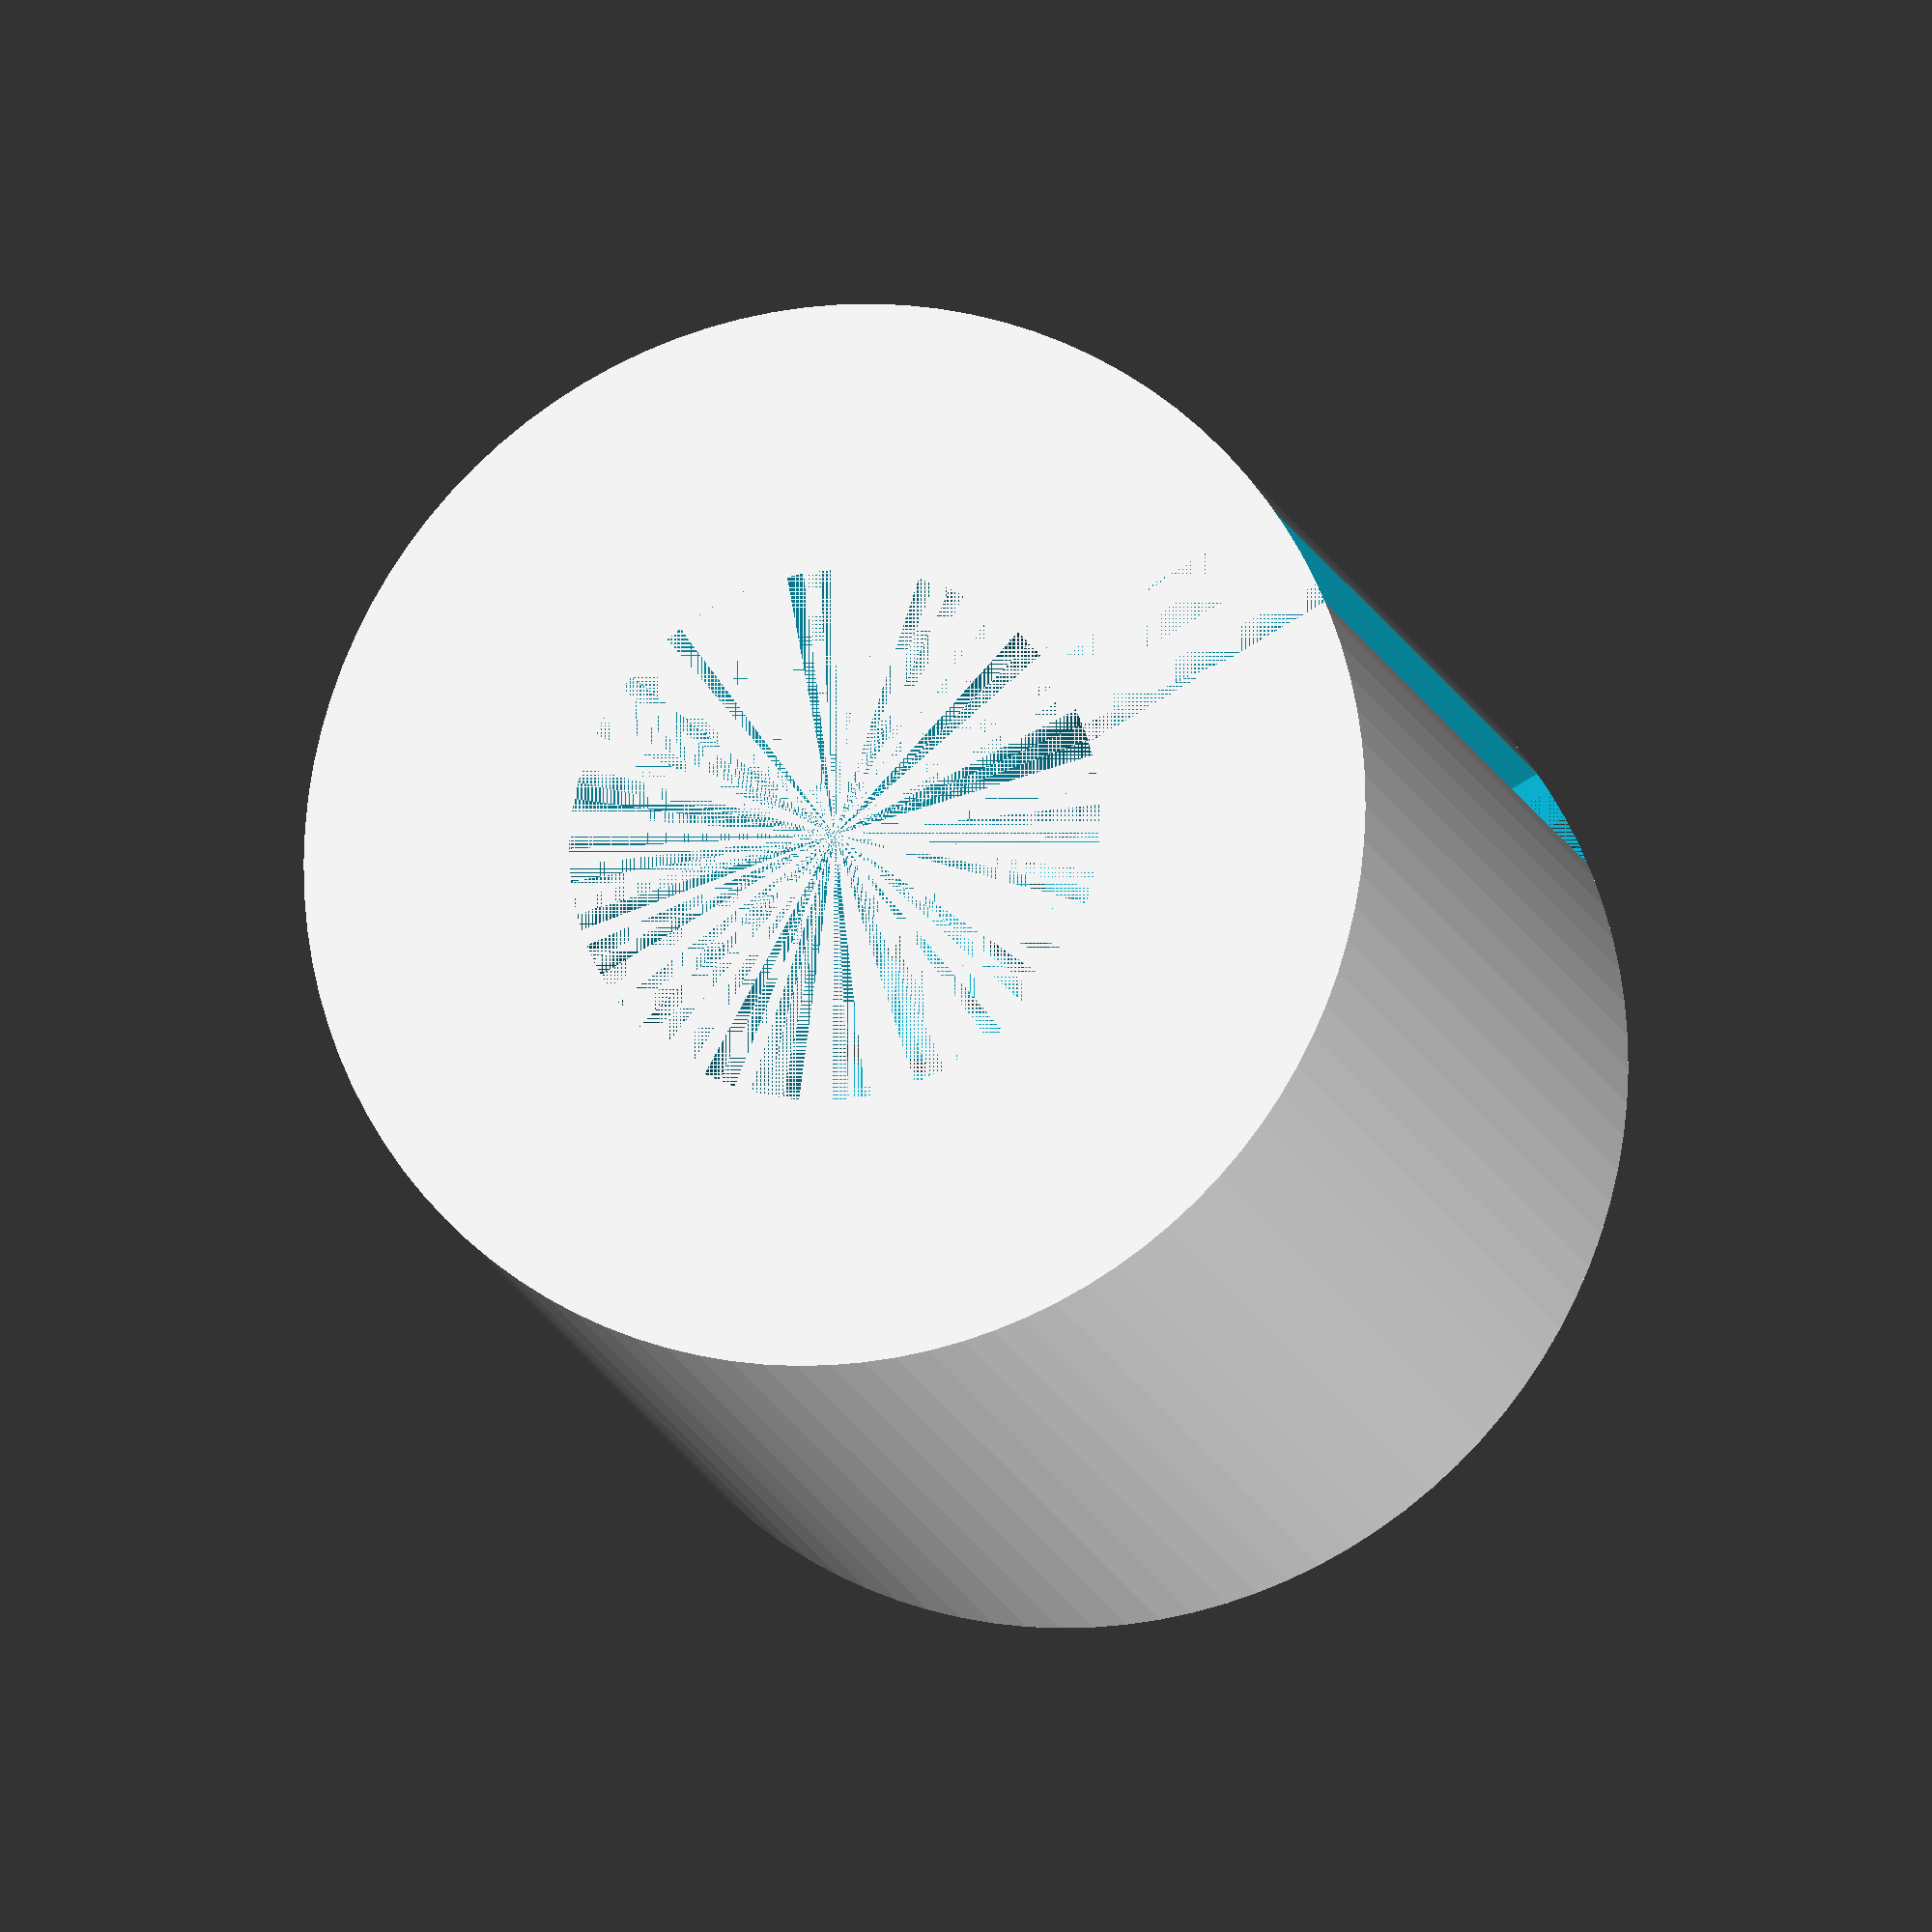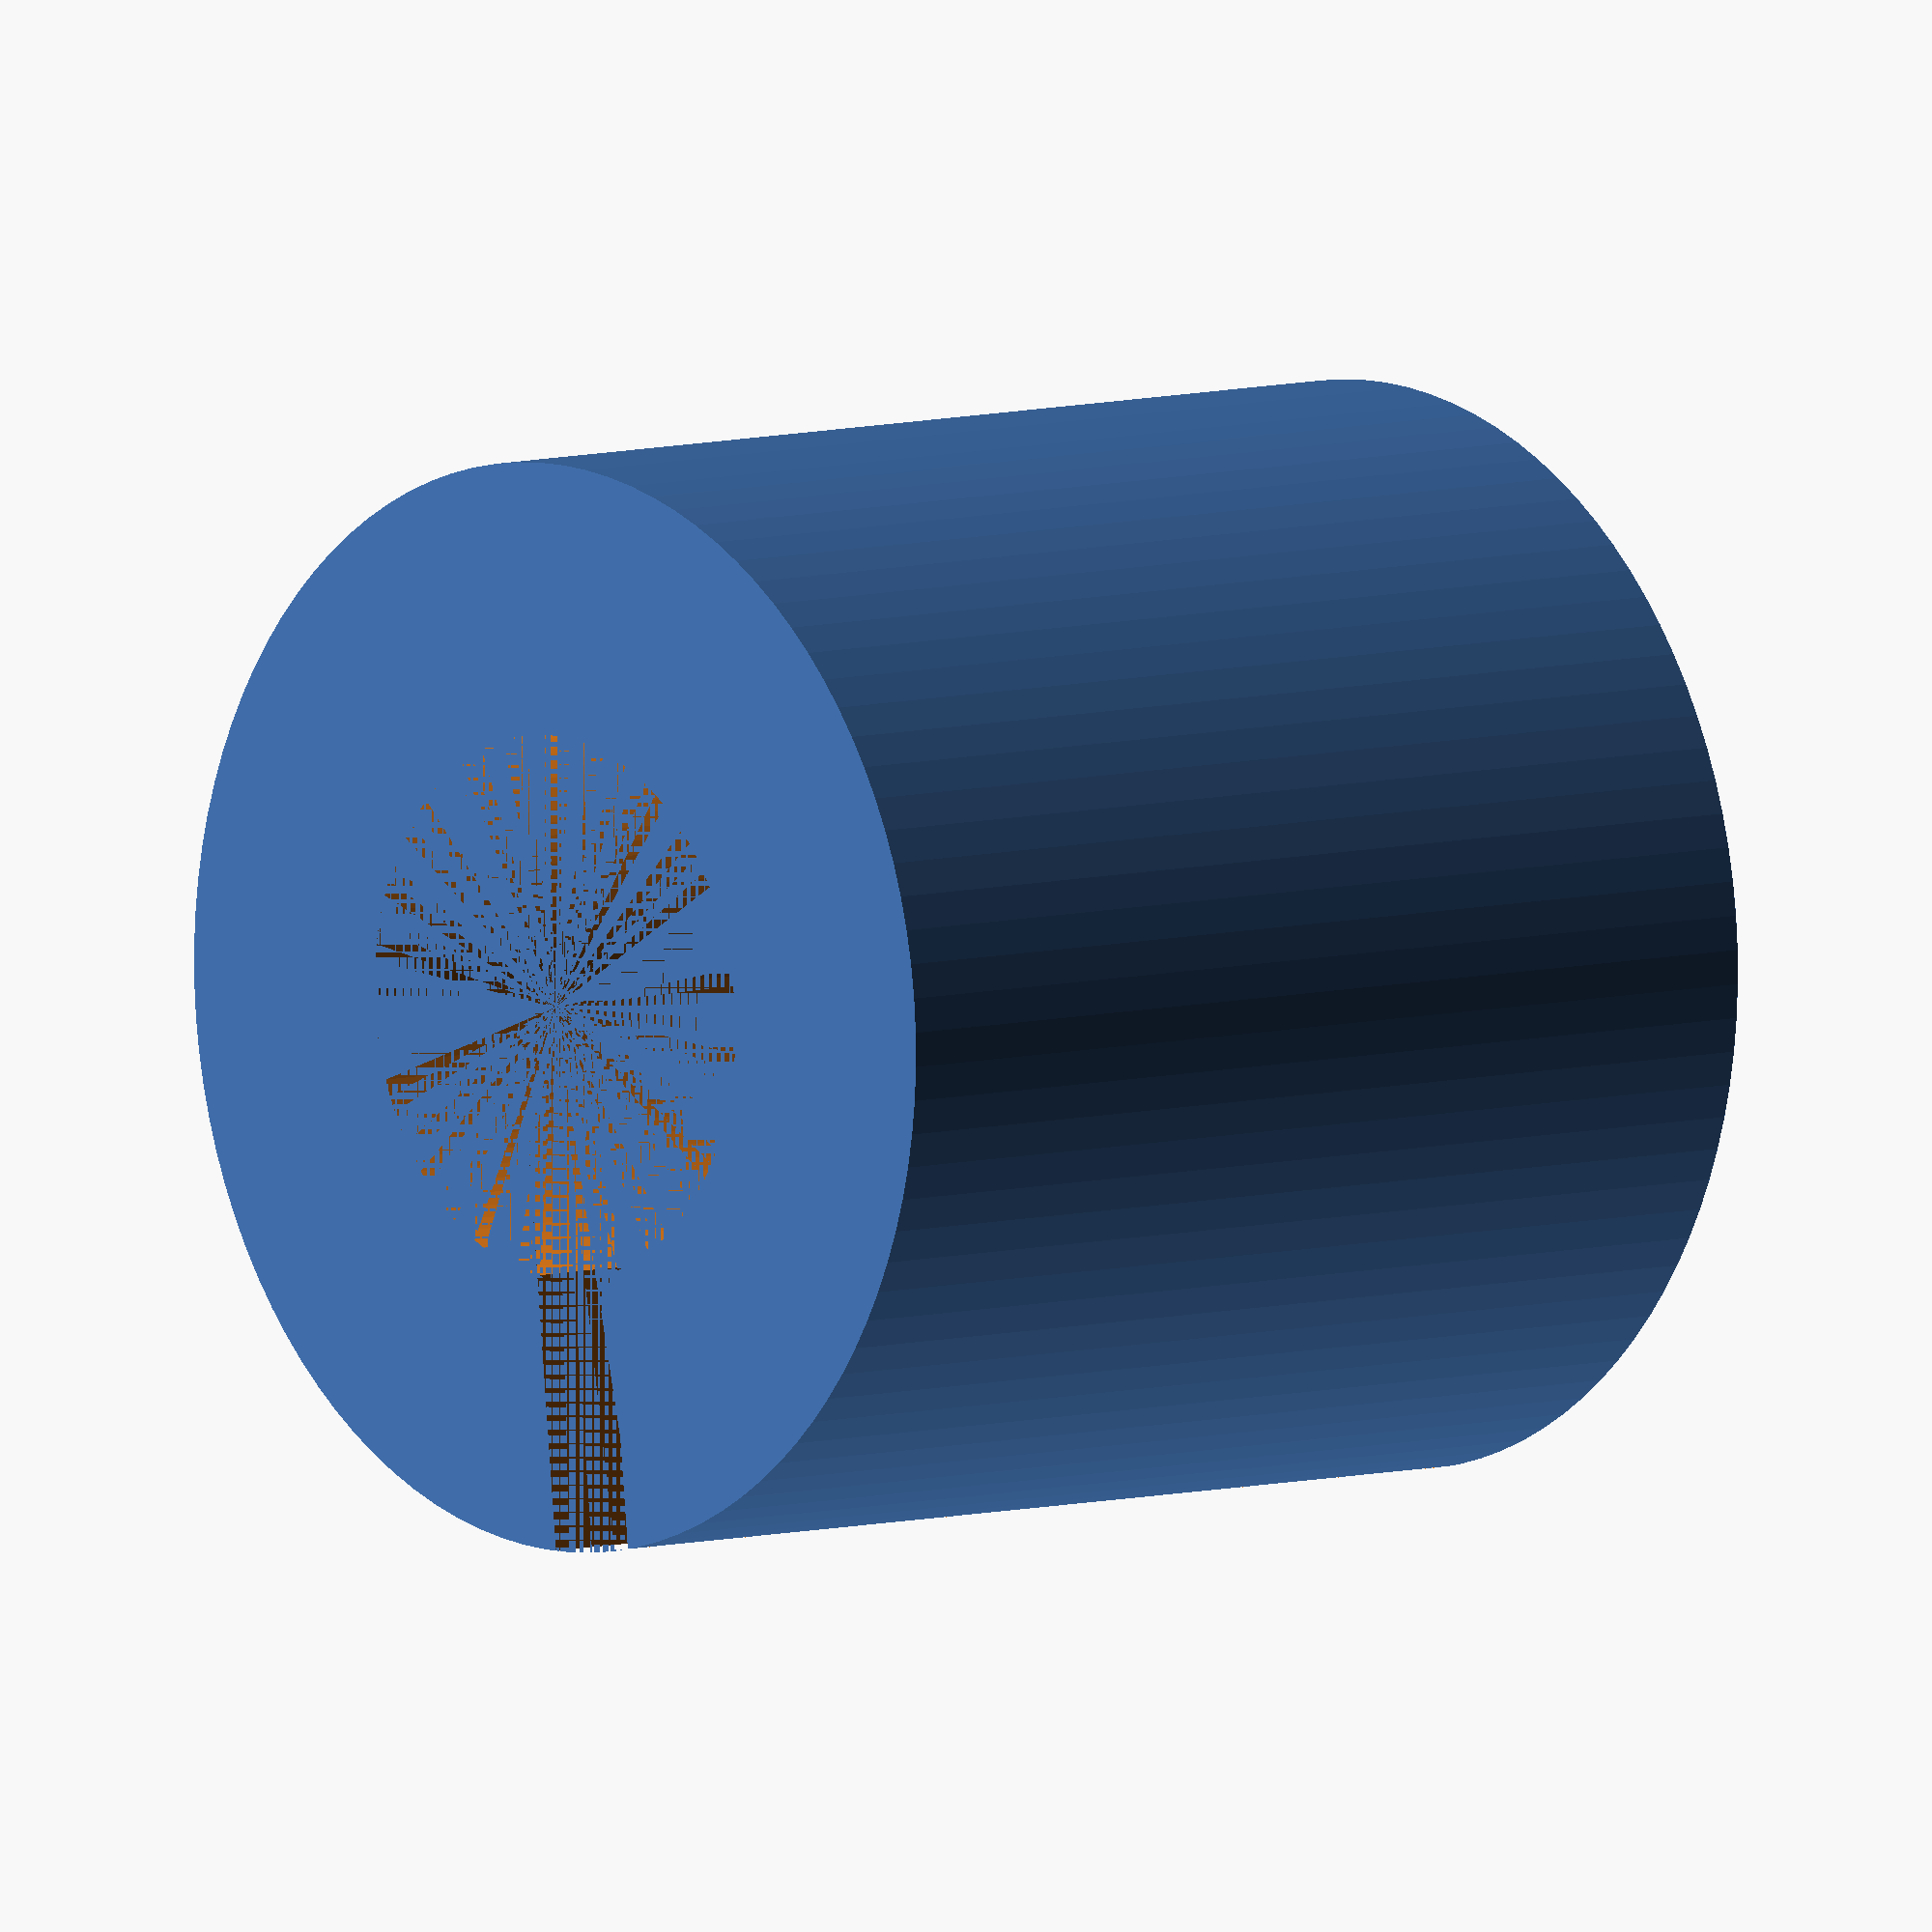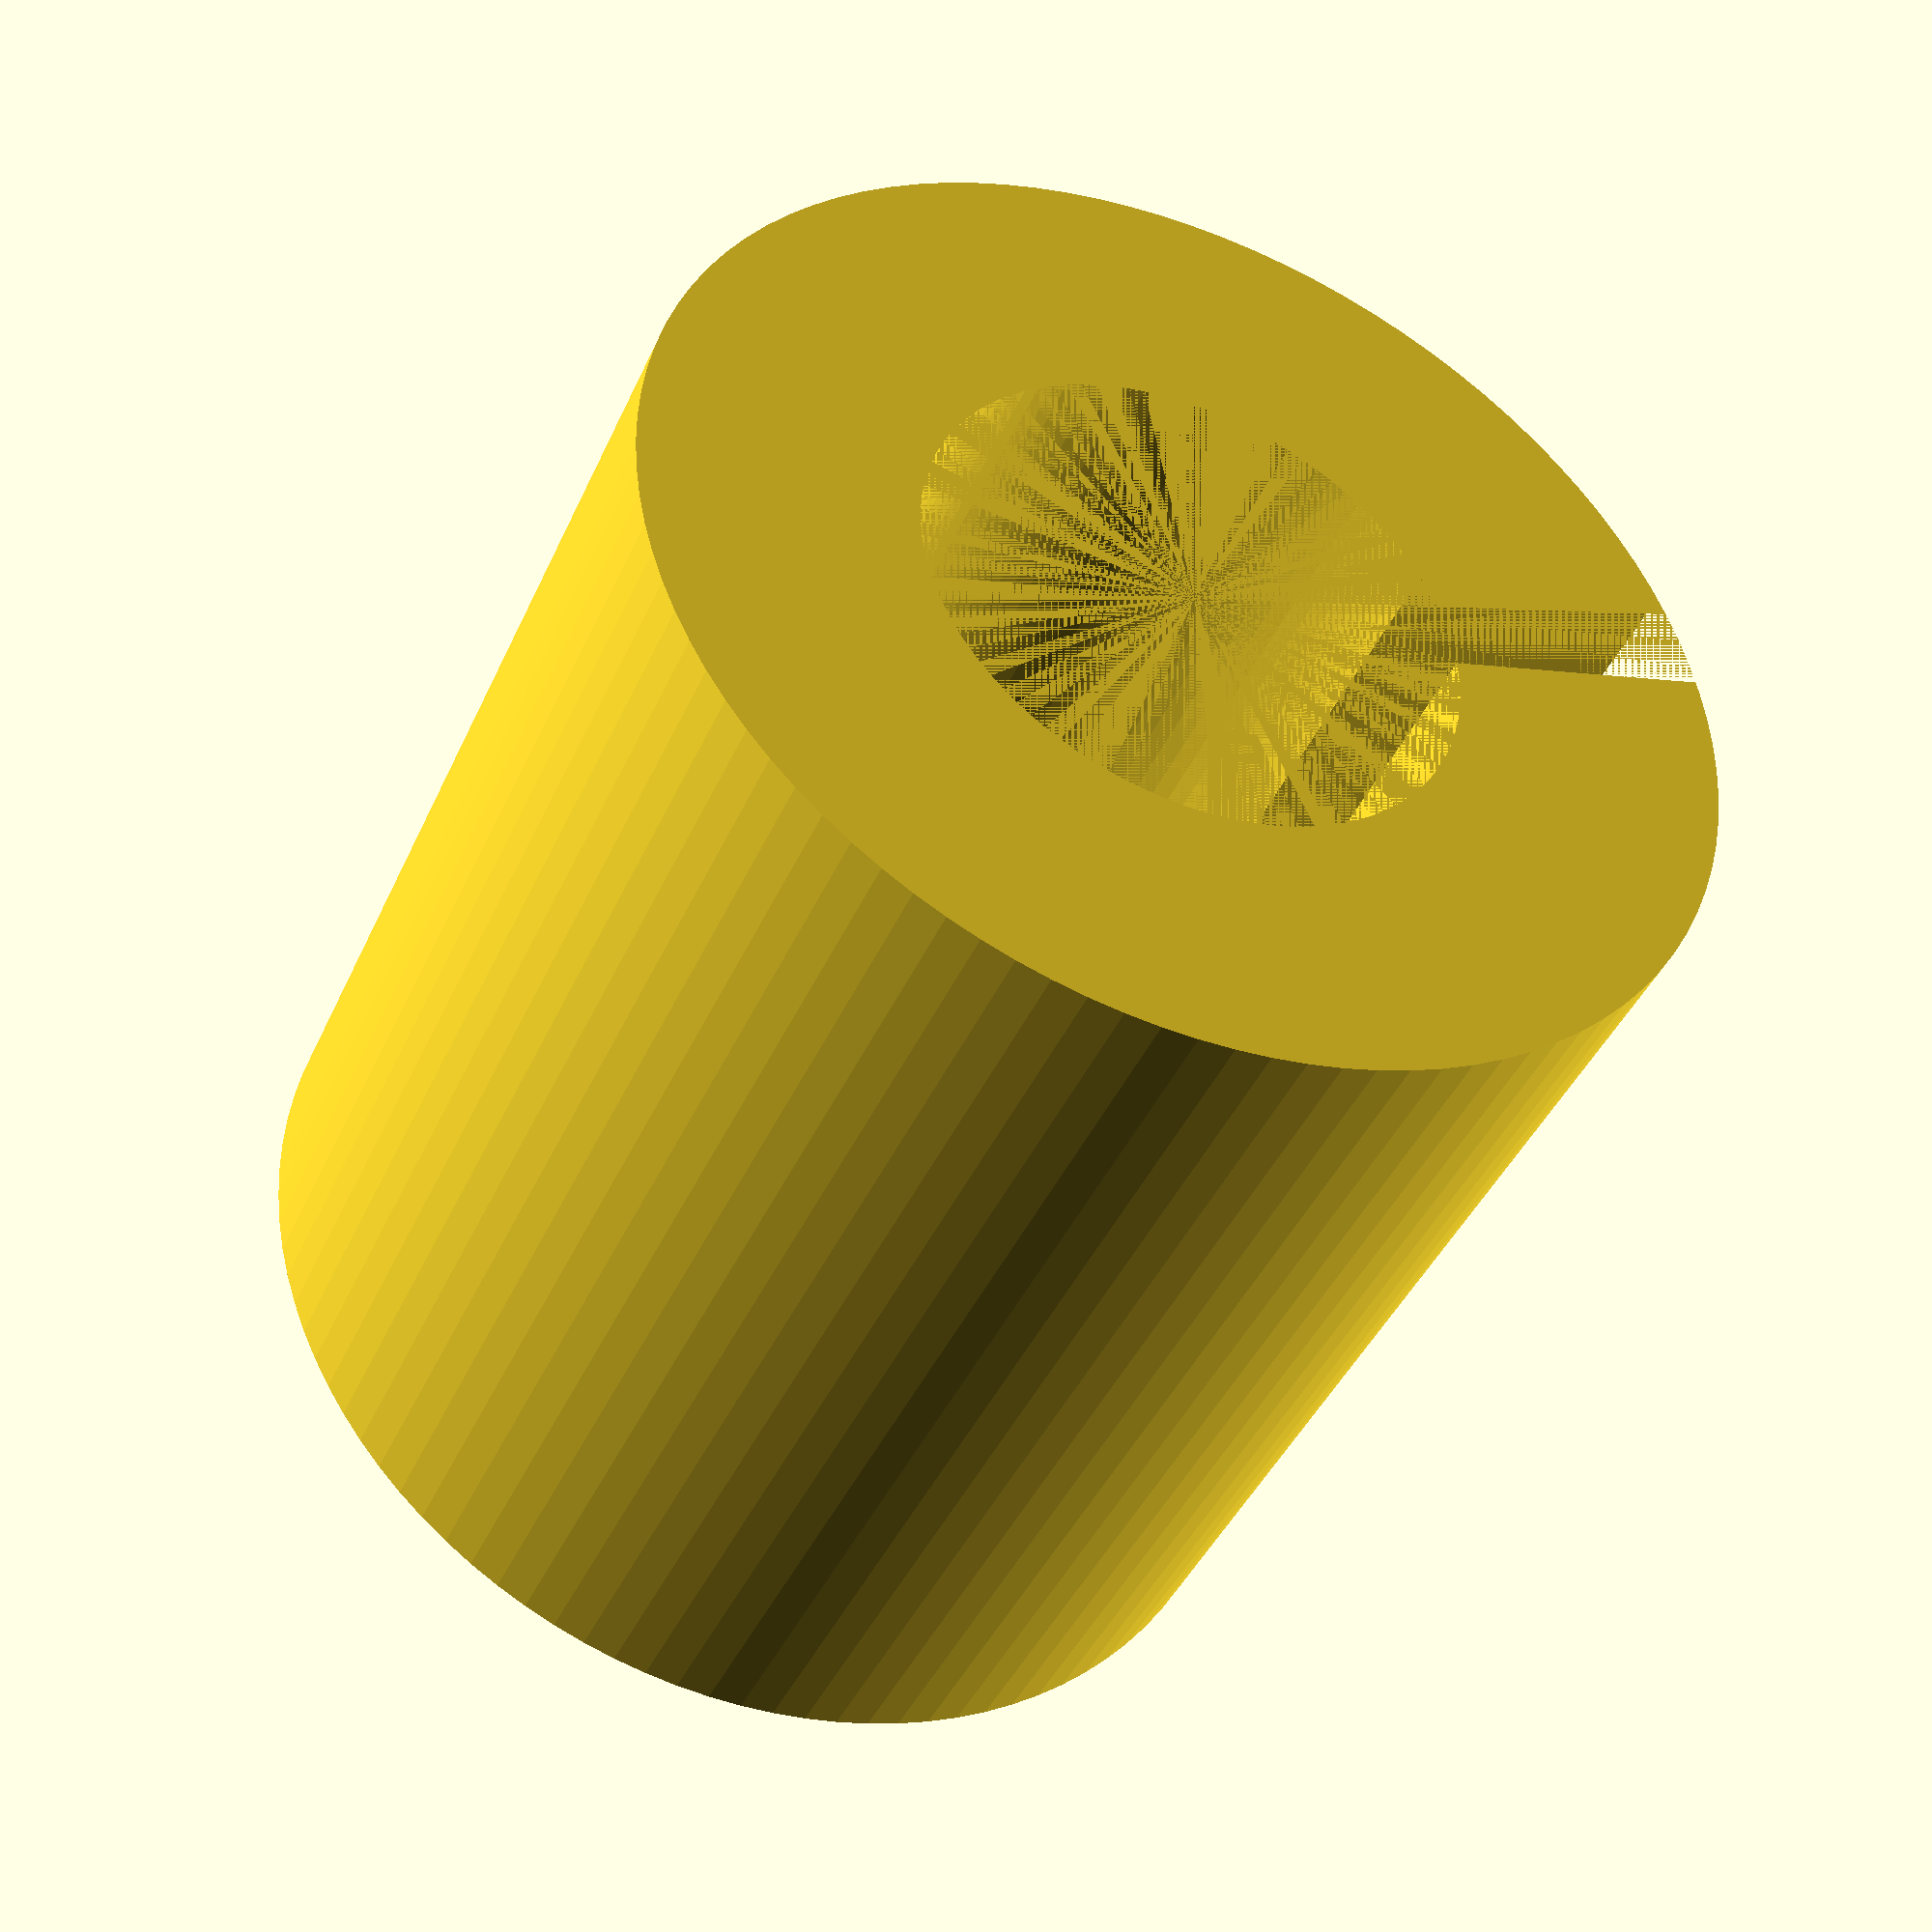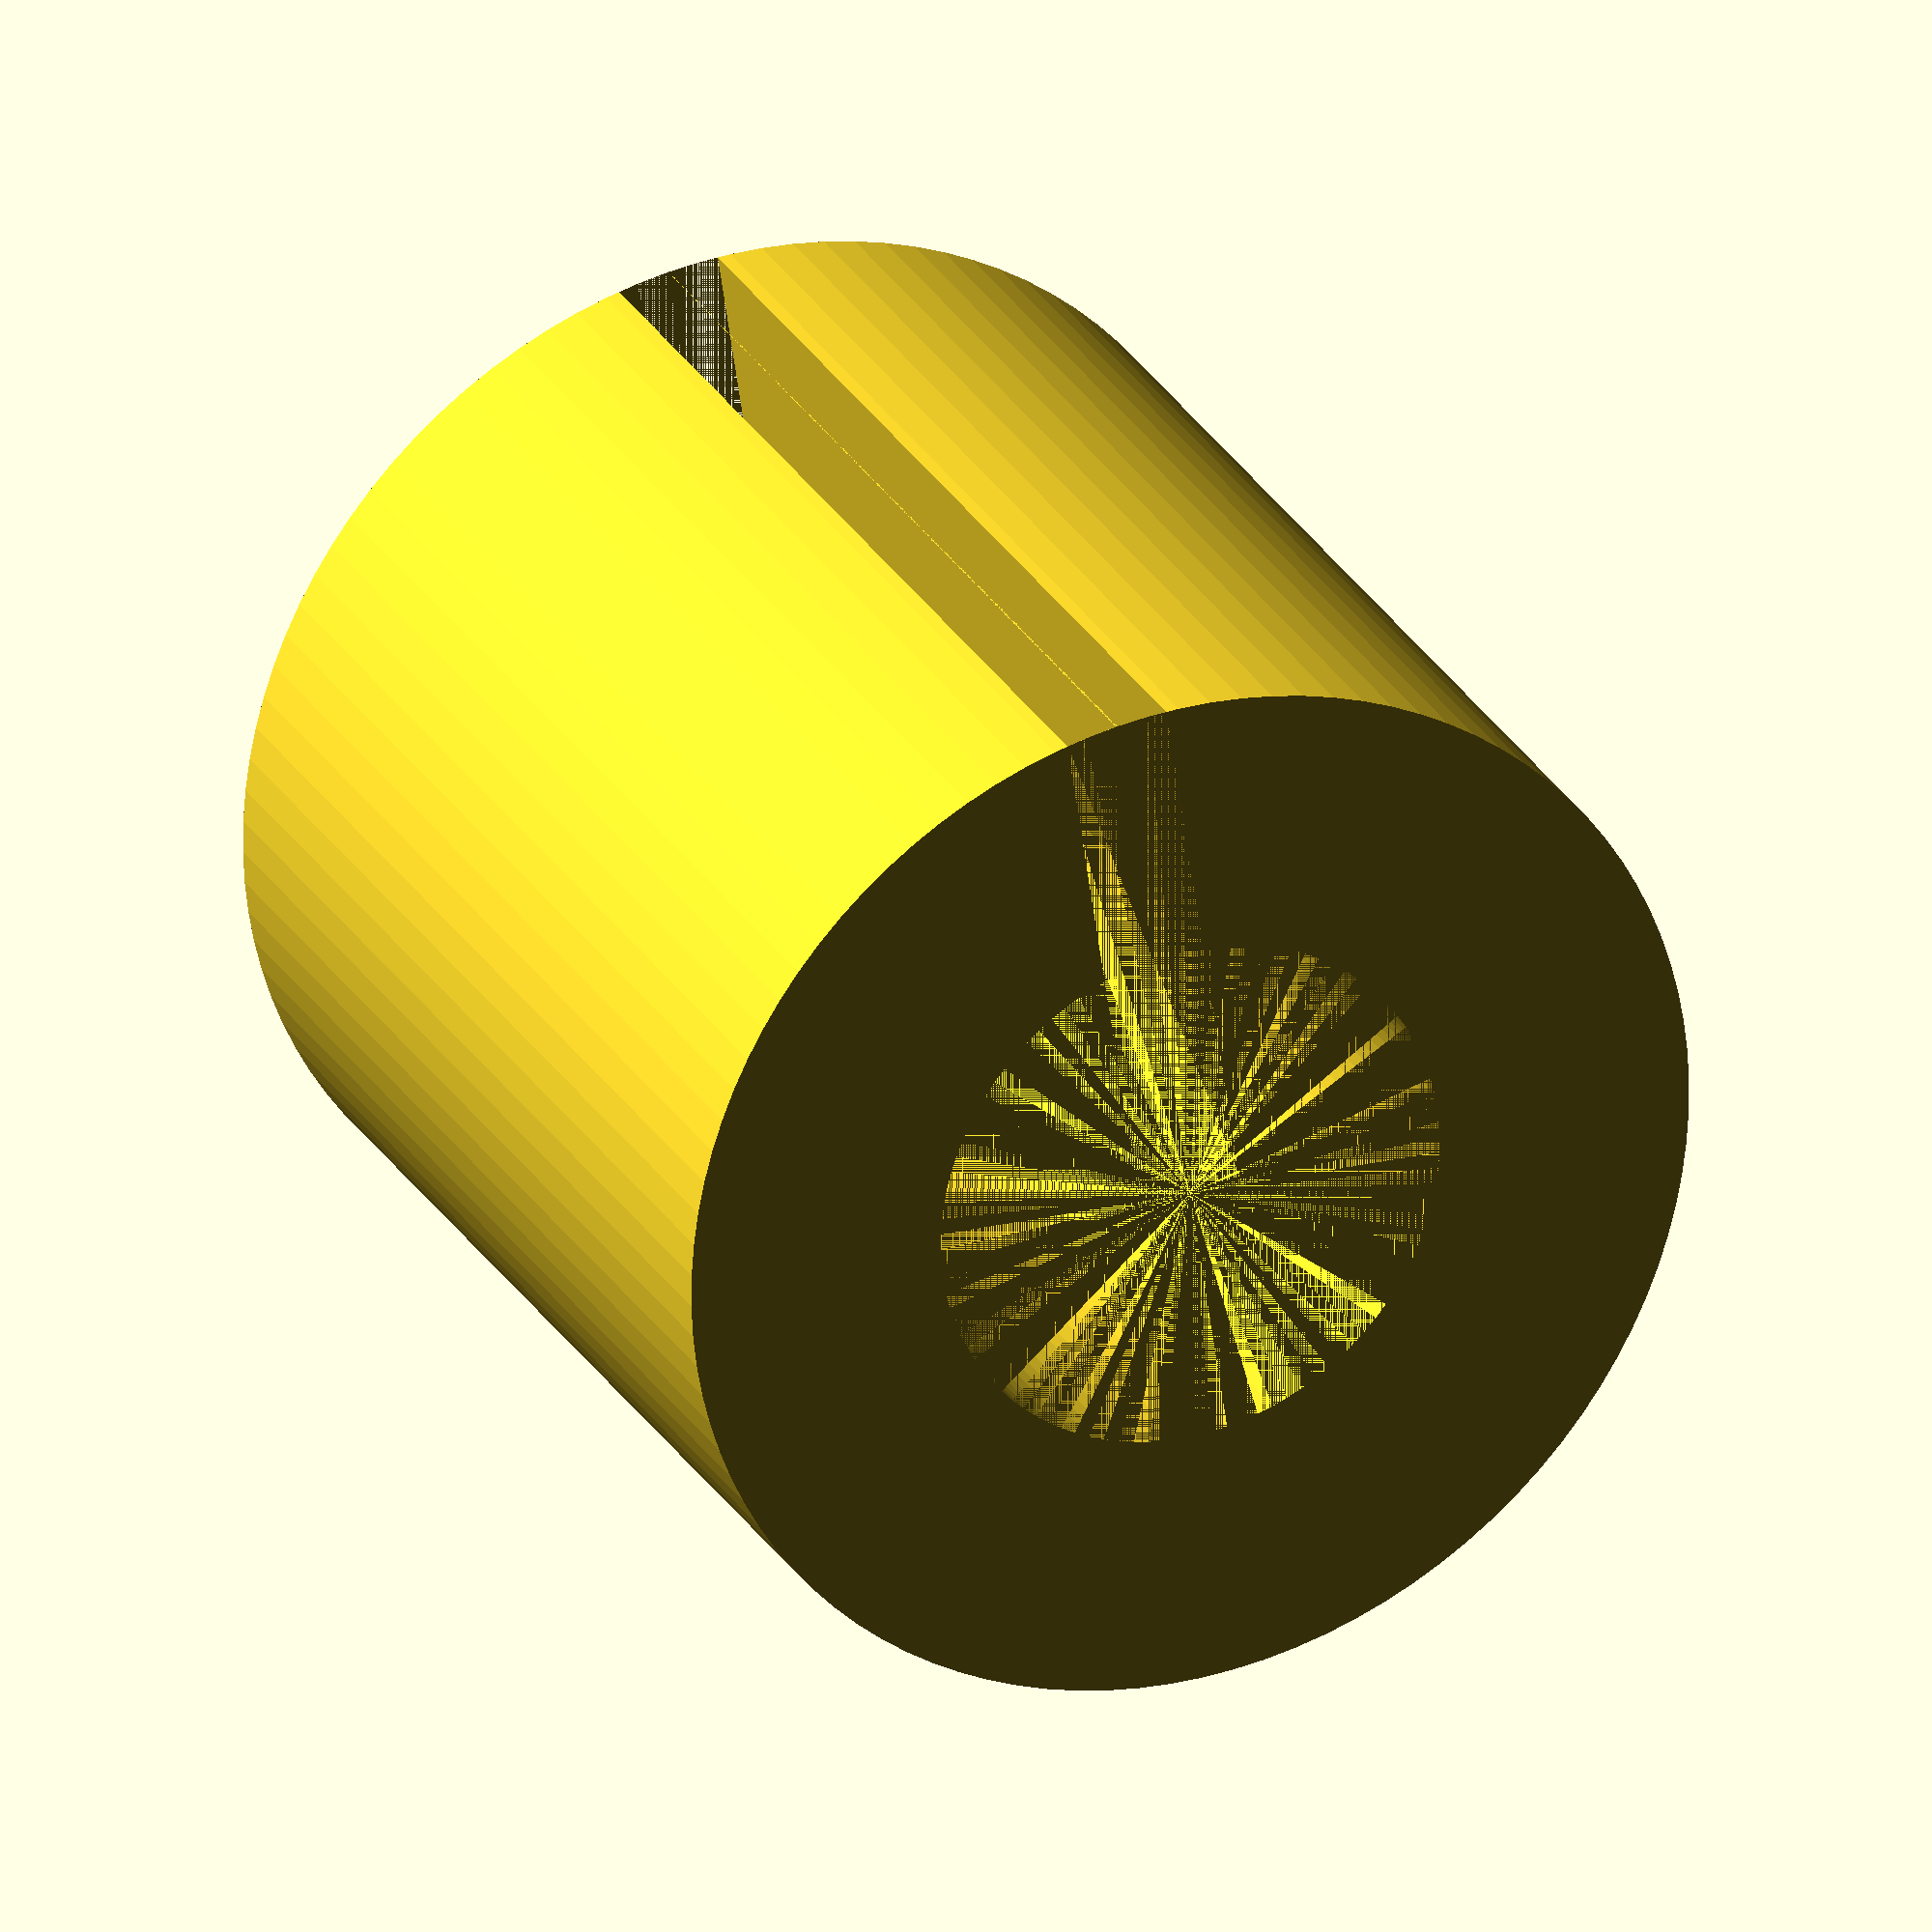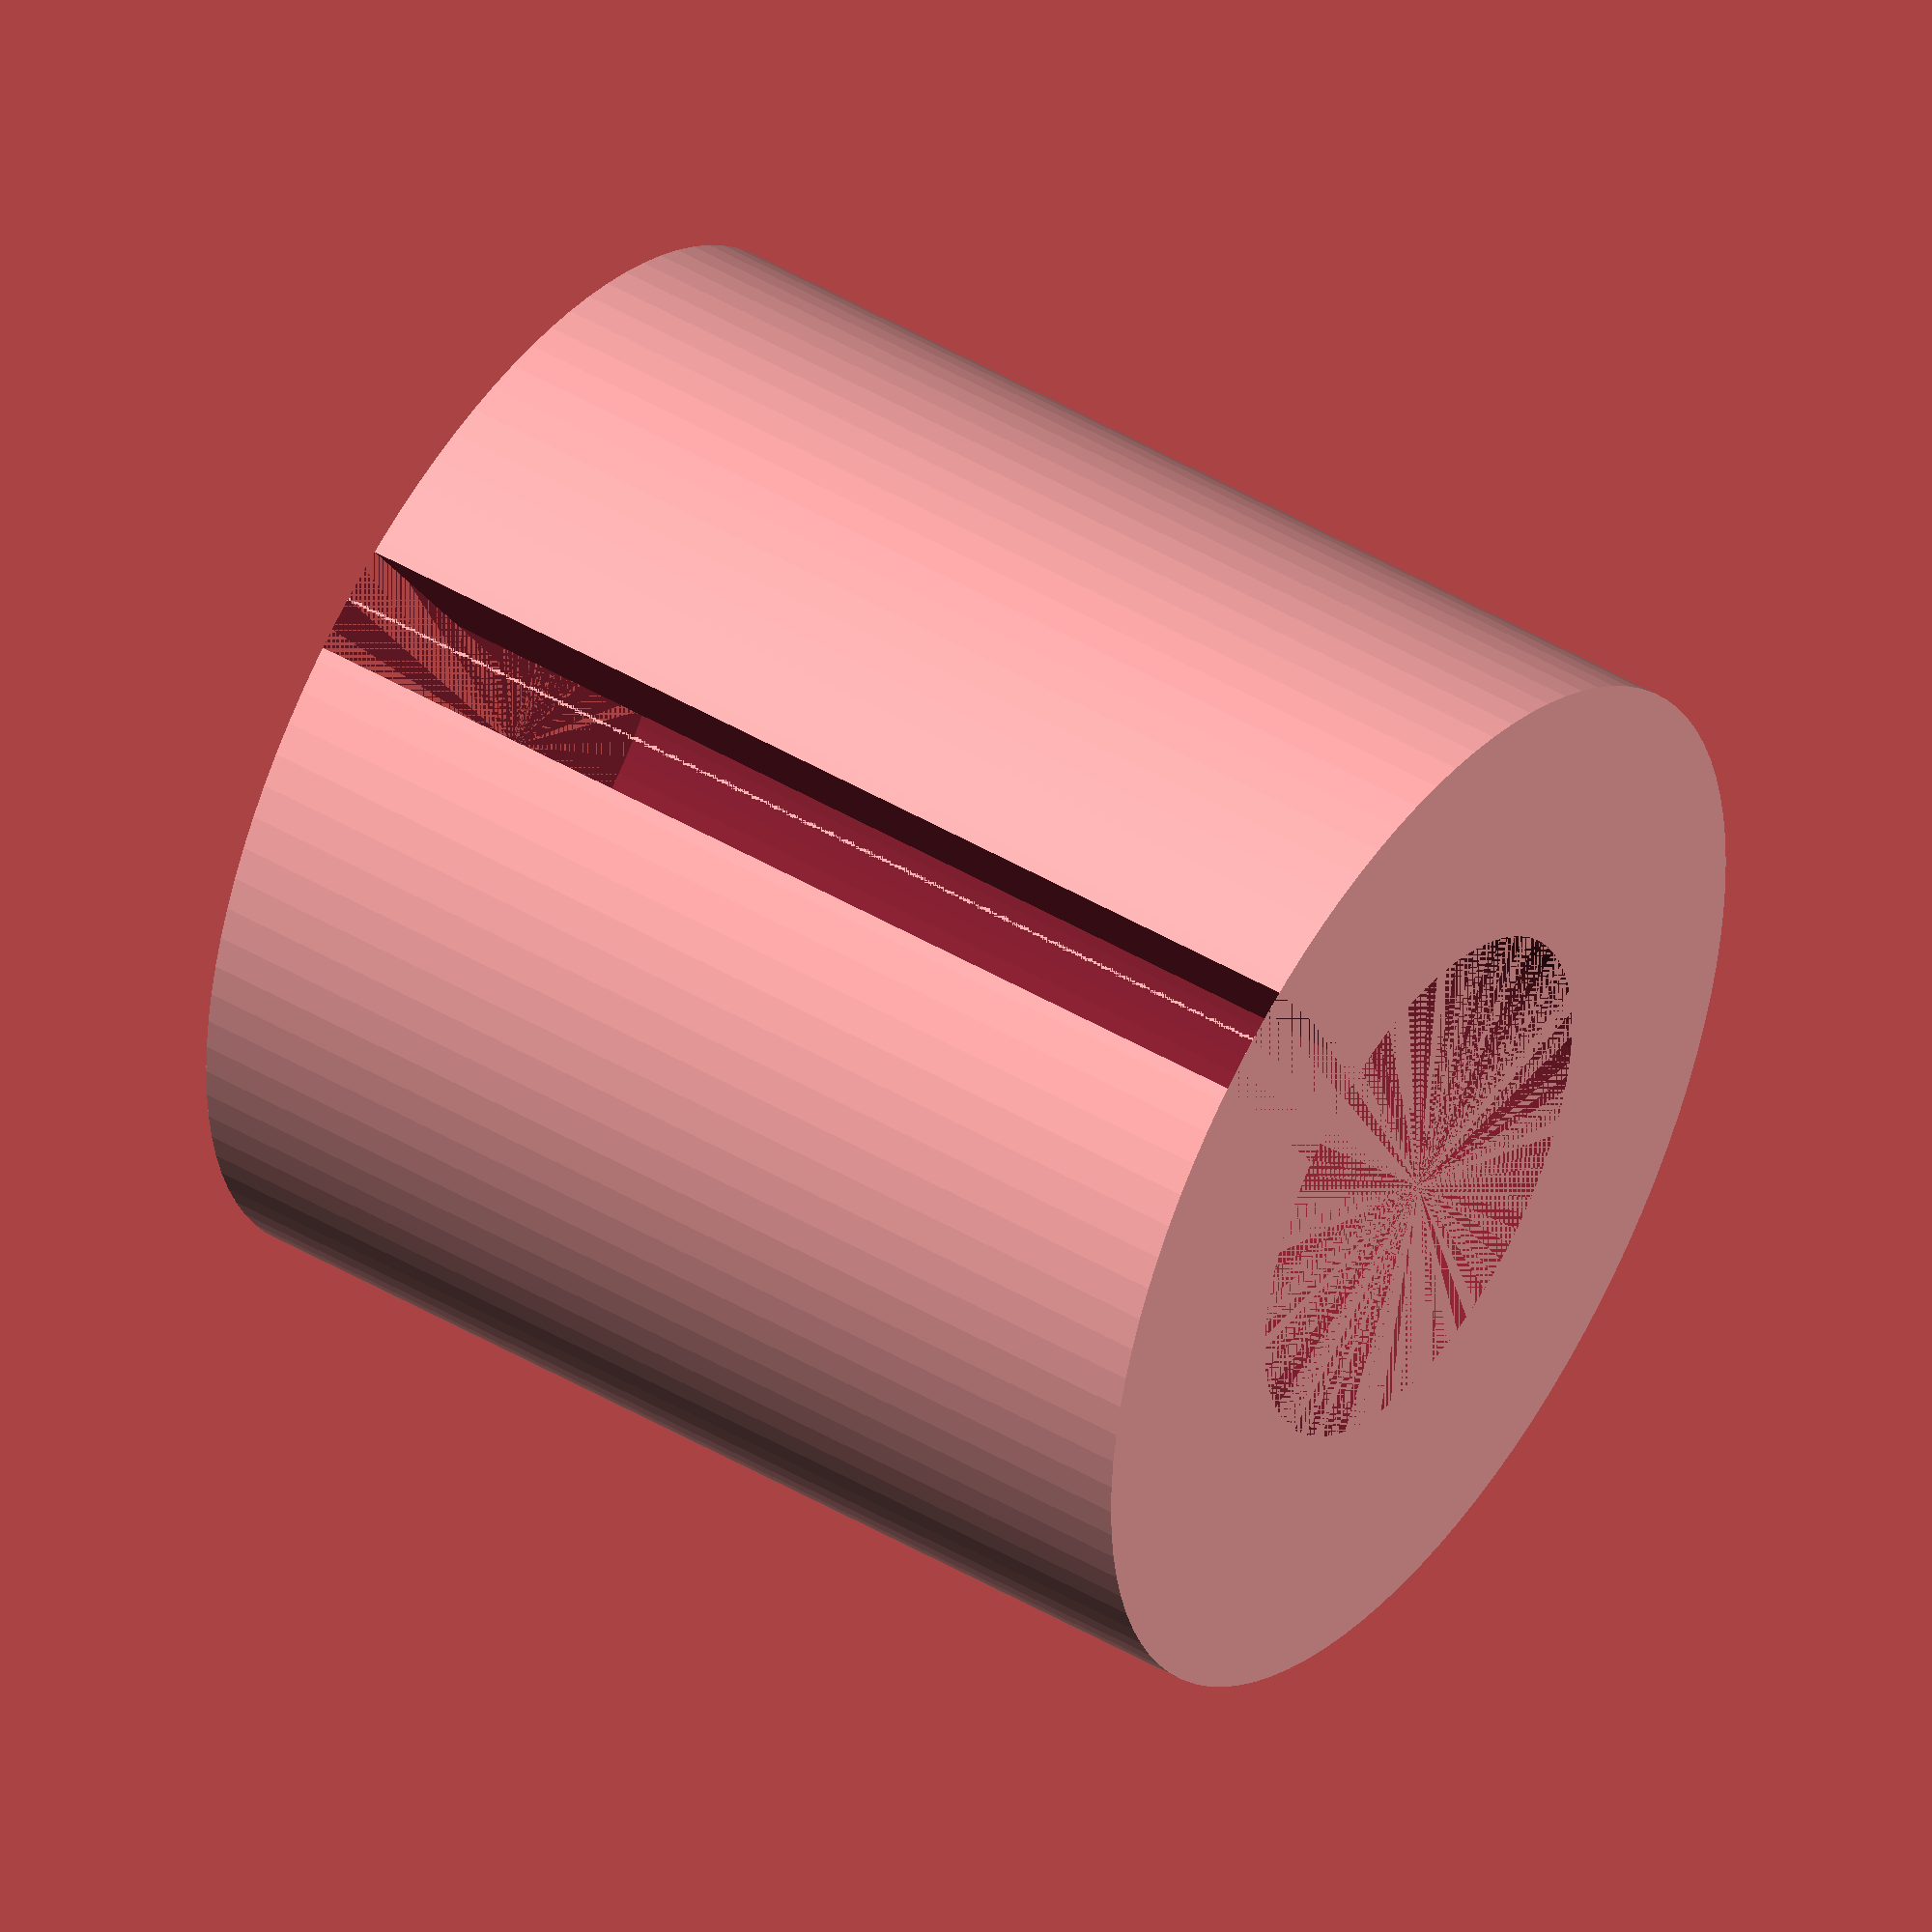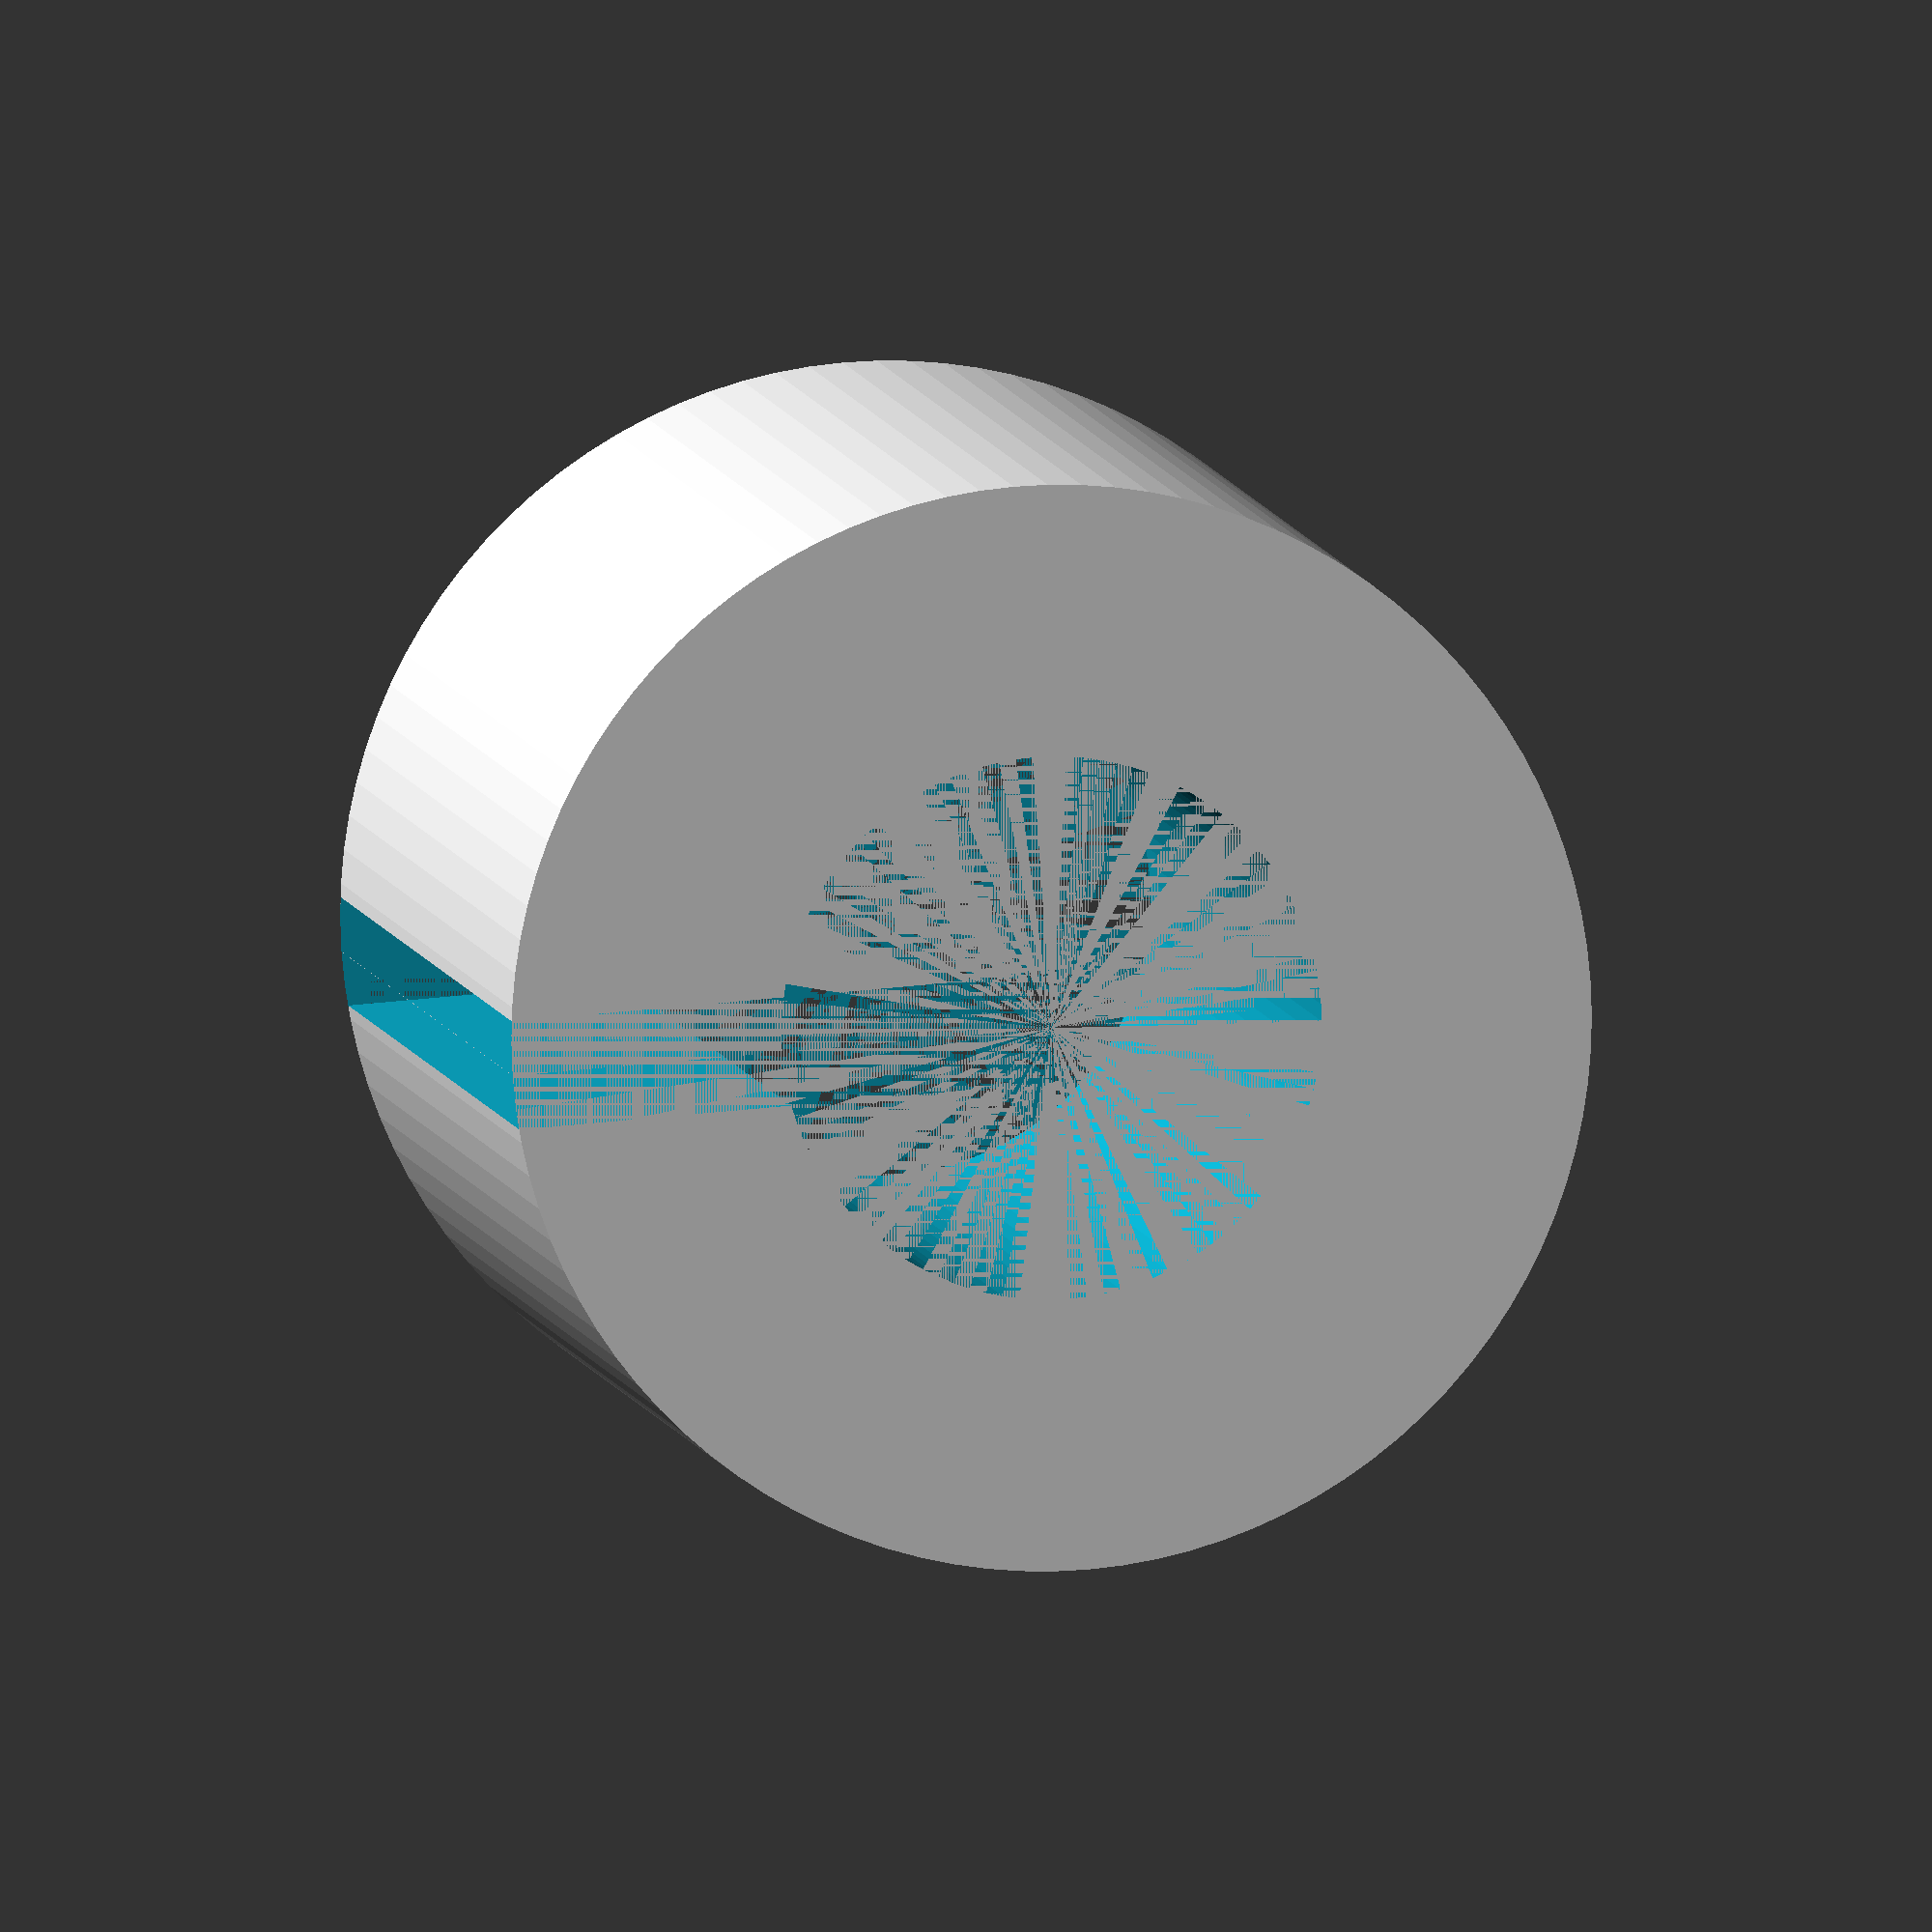
<openscad>
$fn=100;
bike_pin(10,5,10,1,6);

module bike_pin(height, iD, oD, thickness, pins){
    difference(){
        //clip
        difference(){
            cylinder(h = height, d=oD);
            cylinder(h = height, d=iD);
        }
            
        
        //insertion hole
        translate([-thickness/2,0,0])
        cube([thickness,oD/2,height]);
    }

    dots = vx_gray(levels, center = true);

    for (dot = dots) {
        translate([dot[0],dot[1],0])
        cylinder(h = dot[2], d=1);
    }
    
}
</openscad>
<views>
elev=194.3 azim=118.3 roll=346.1 proj=o view=solid
elev=173.4 azim=5.9 roll=311.3 proj=o view=wireframe
elev=222.2 azim=106.4 roll=22.7 proj=p view=solid
elev=332.9 azim=8.5 roll=155.8 proj=o view=solid
elev=314.2 azim=327.4 roll=304.2 proj=o view=wireframe
elev=173.4 azim=86.0 roll=189.0 proj=o view=solid
</views>
